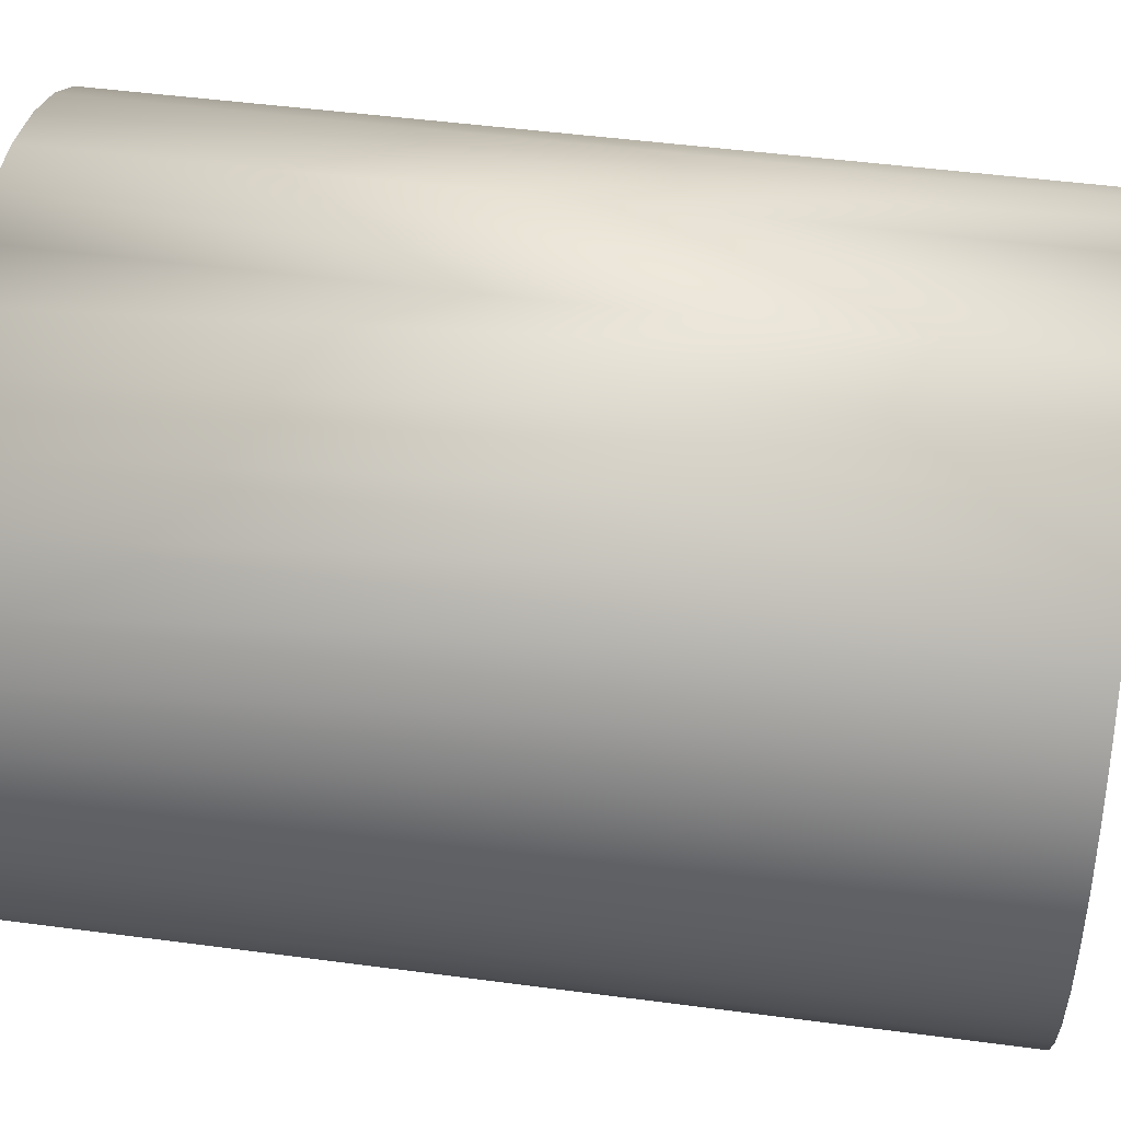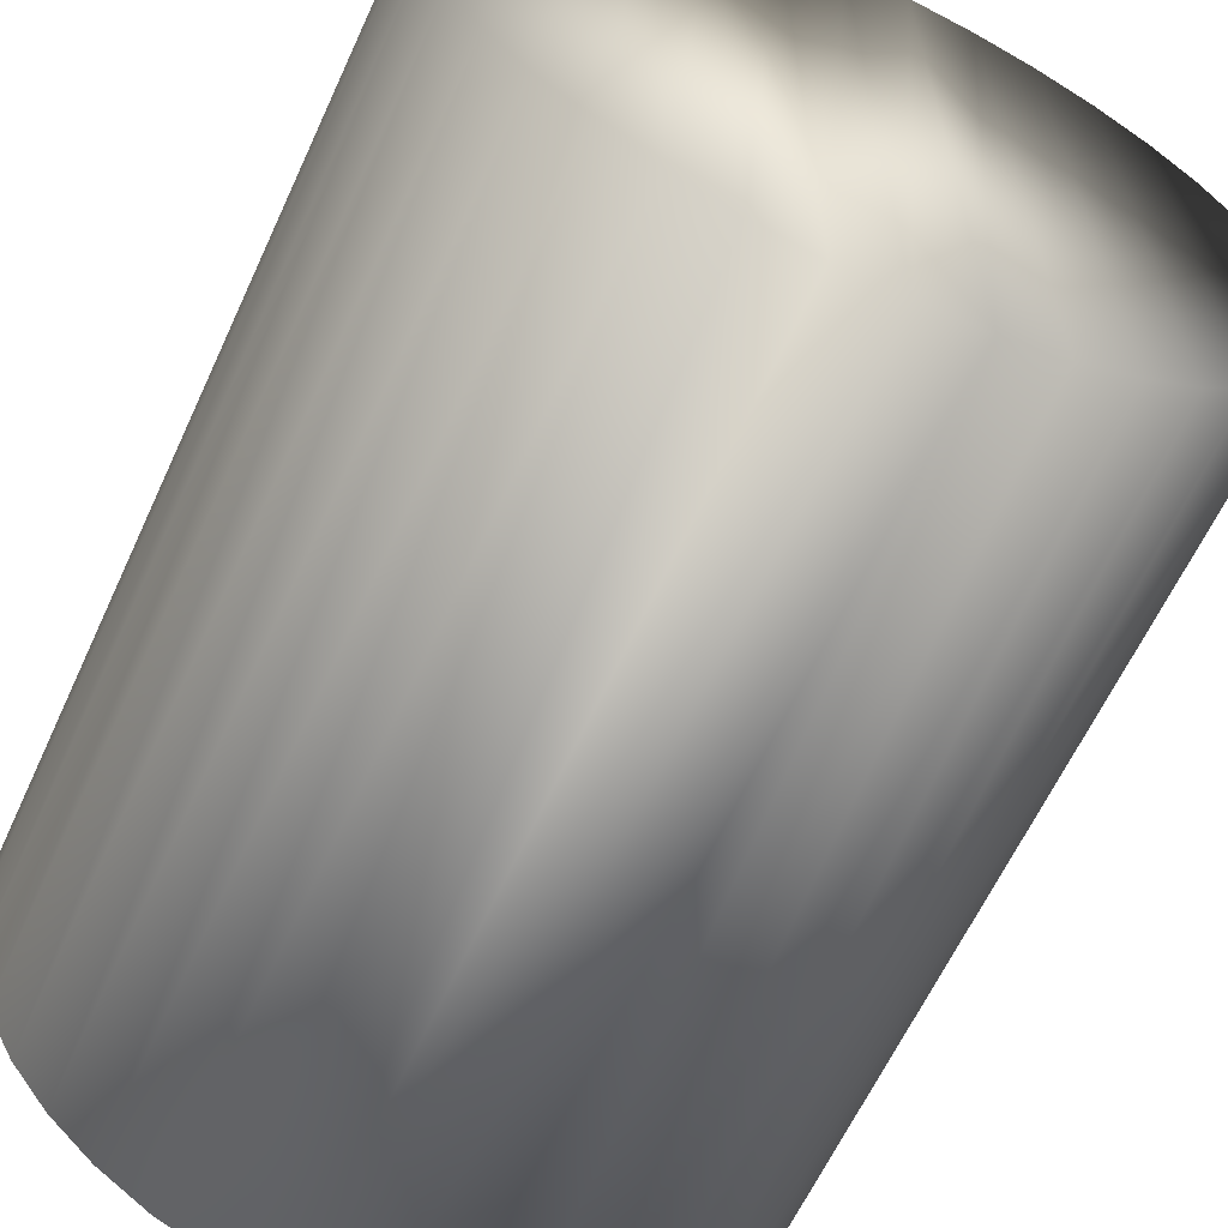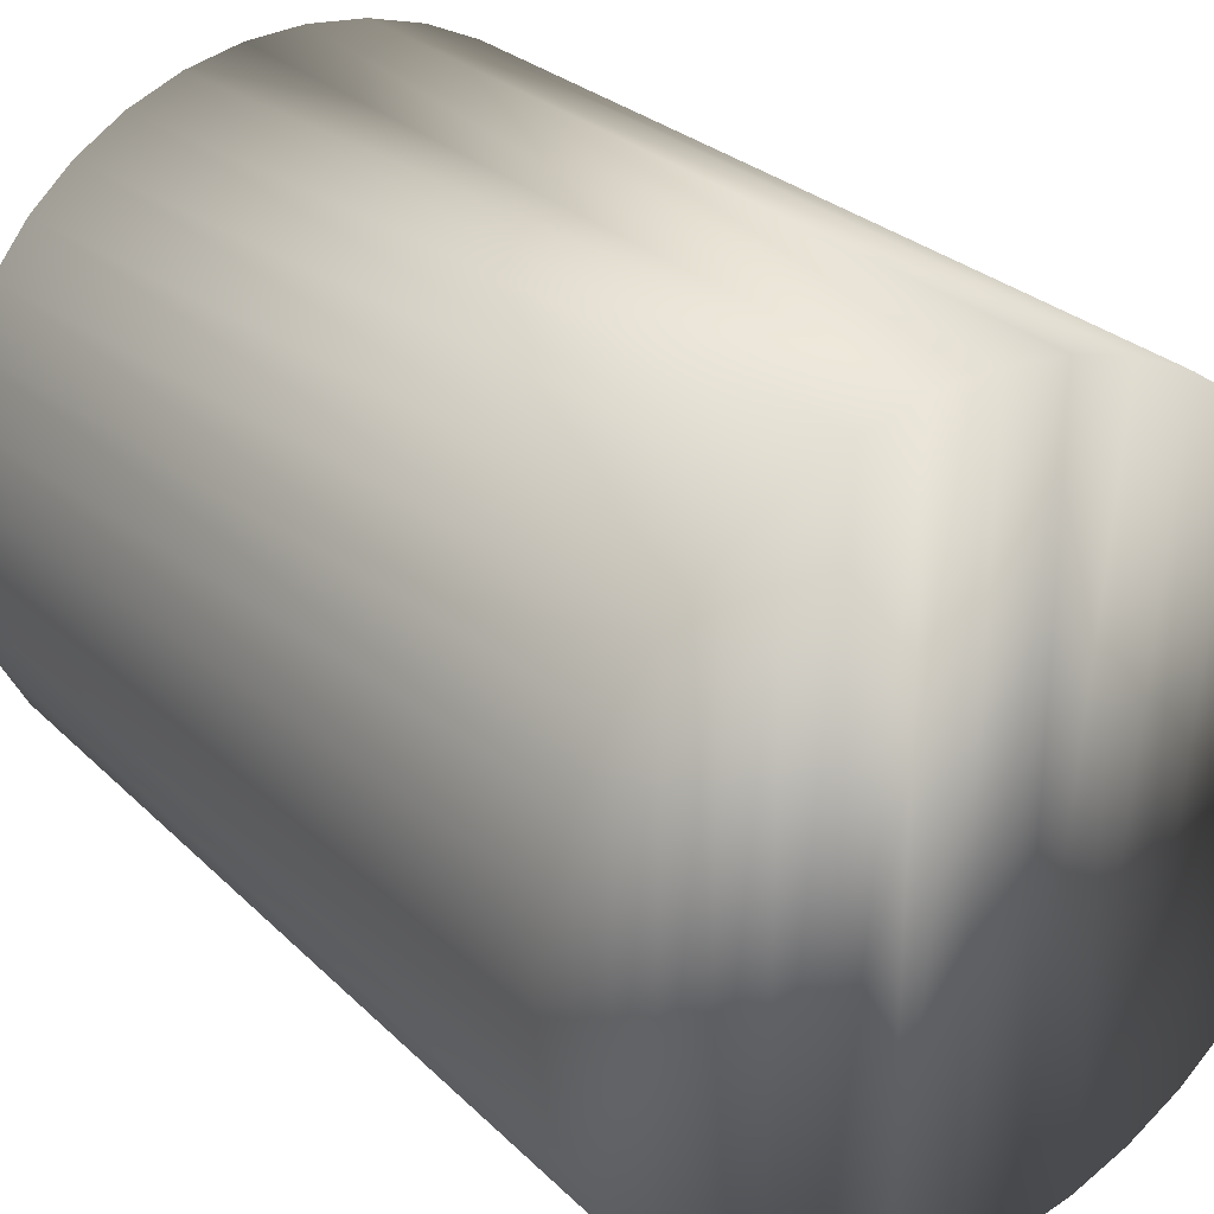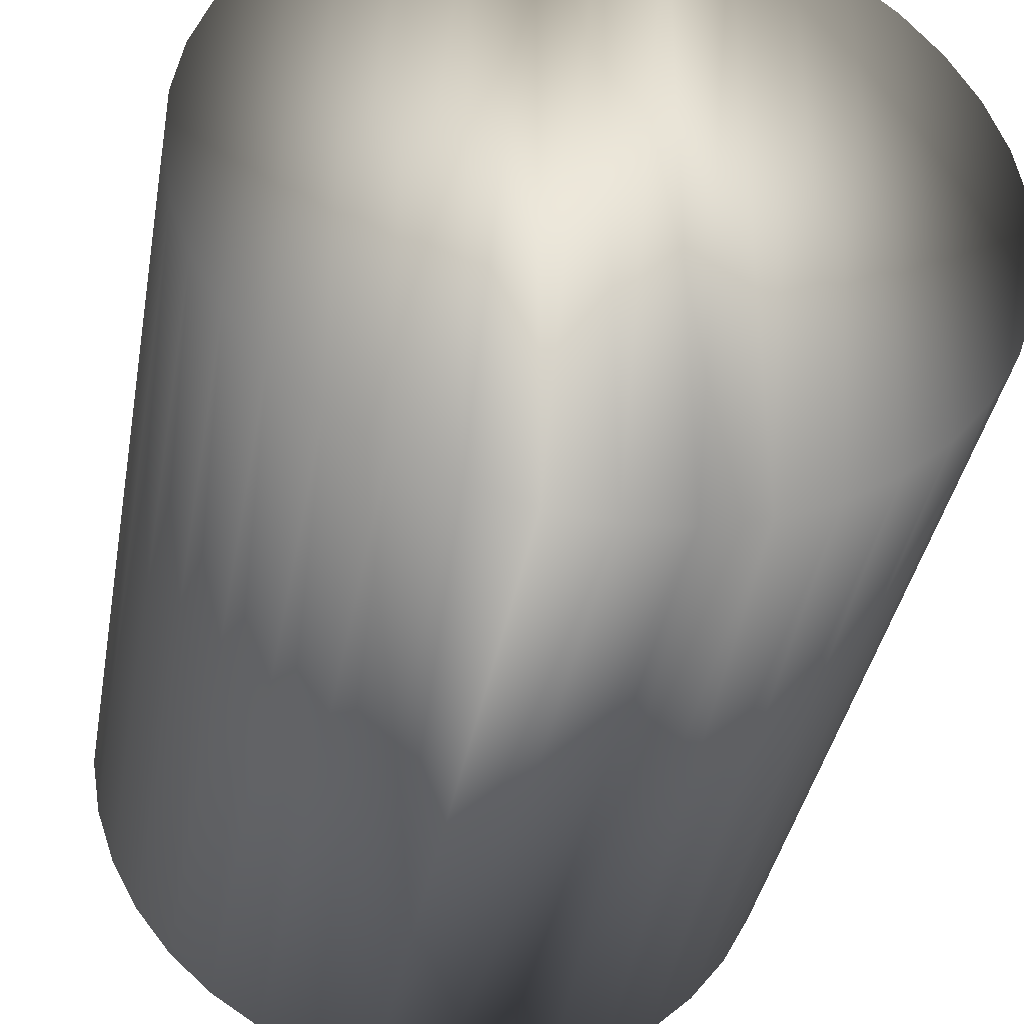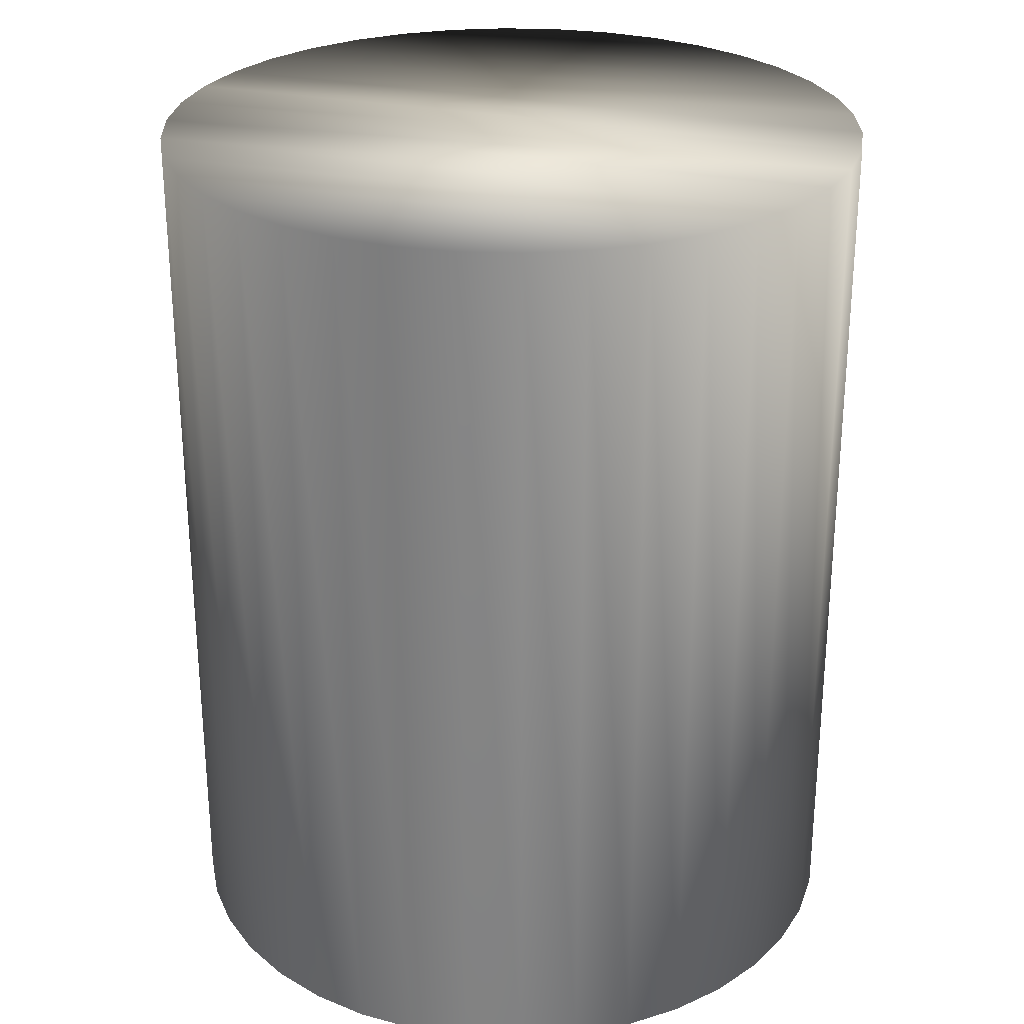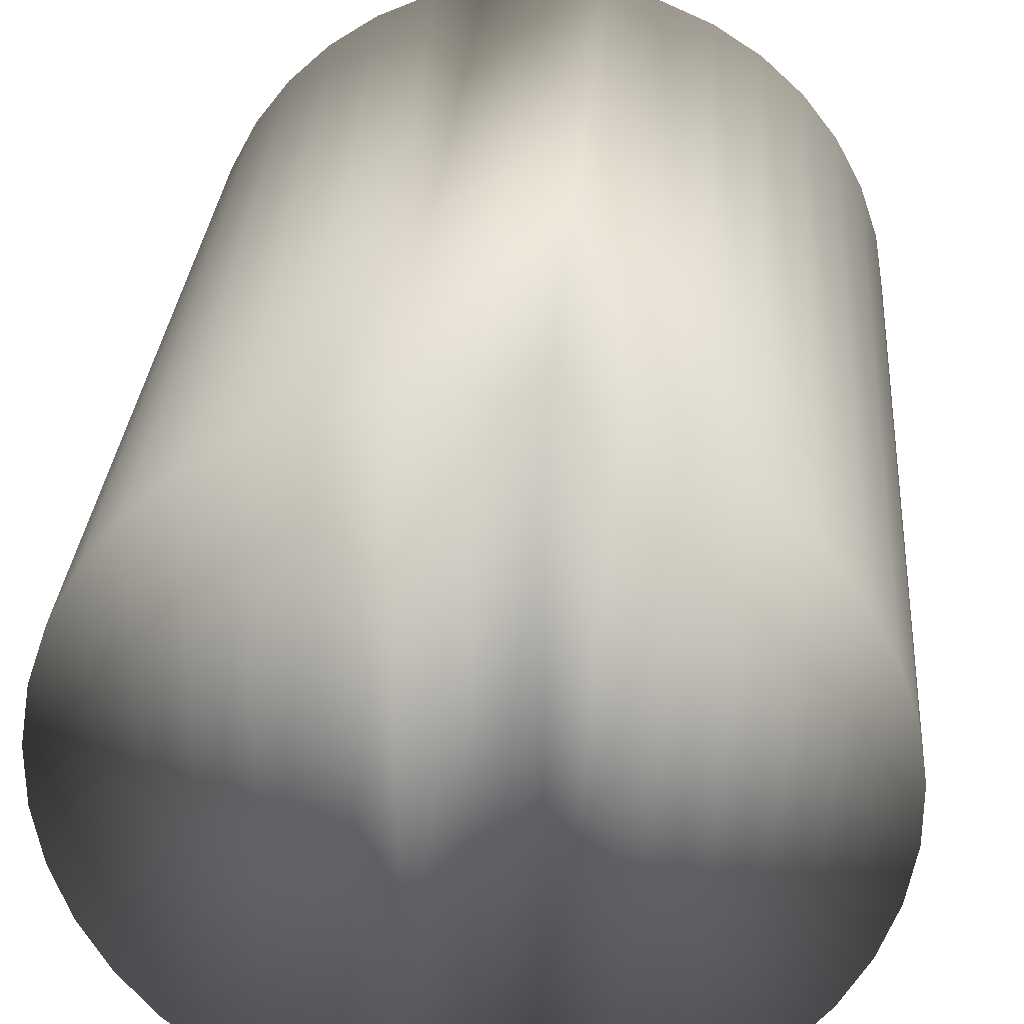
<metadata>
{"format":"obj","ext":"obj","renderer":"f3d","projection":"perspective","resolution":1024,"background":"white","views":[{"elev":47.6,"azim":-81.5,"up":"+Z"},{"elev":-62.5,"azim":155.3,"up":"+Z"},{"elev":26.8,"azim":145.9,"up":"+Z"},{"elev":-38.3,"azim":169.9,"up":"+Z"},{"elev":27.6,"azim":102.7,"up":"+Y"},{"elev":30.2,"azim":-175.7,"up":"+Z"}]}
</metadata>
<code>
v 5.573 35.54 -38.25
v 5.573 35.54 -37.68
v 5.519 35.54 -38.26
v 5.519 35.54 -37.67
v 5.465 35.54 -38.25
v 5.465 35.54 -37.68
v 5.414 35.54 -38.24
v 5.414 35.54 -37.69
v 5.365 35.54 -38.21
v 5.365 35.54 -37.72
v 5.323 35.54 -38.18
v 5.323 35.54 -37.75
v 5.286 35.54 -38.14
v 5.286 35.54 -37.79
v 5.258 35.54 -38.09
v 5.258 35.54 -37.83
v 5.238 35.54 -38.04
v 5.238 35.54 -37.88
v 5.229 35.54 -37.99
v 5.229 35.54 -37.94
v 5.624 35.54 -37.69
v 5.624 35.54 -38.24
v 5.673 35.54 -37.72
v 5.673 35.54 -38.21
v 5.716 35.54 -37.75
v 5.716 35.54 -38.18
v 5.752 35.54 -37.79
v 5.752 35.54 -38.14
v 5.78 35.54 -37.83
v 5.78 35.54 -38.09
v 5.8 35.54 -37.88
v 5.8 35.54 -38.04
v 5.809 35.54 -37.94
v 5.809 35.54 -37.99
v 5.519 34.77 -38.26
v 5.573 34.77 -38.25
v 5.624 34.77 -38.24
v 5.673 34.77 -38.21
v 5.716 34.77 -38.18
v 5.752 34.77 -38.14
v 5.78 34.77 -38.09
v 5.8 34.77 -38.04
v 5.809 34.77 -37.99
v 5.809 34.77 -37.94
v 5.8 34.77 -37.88
v 5.78 34.77 -37.83
v 5.752 34.77 -37.79
v 5.716 34.77 -37.75
v 5.673 34.77 -37.72
v 5.624 34.77 -37.69
v 5.573 34.77 -37.68
v 5.519 34.77 -37.67
v 5.465 34.77 -37.68
v 5.414 34.77 -37.69
v 5.365 34.77 -37.72
v 5.323 34.77 -37.75
v 5.286 34.77 -37.79
v 5.258 34.77 -37.83
v 5.238 34.77 -37.88
v 5.229 34.77 -37.94
v 5.229 34.77 -37.99
v 5.238 34.77 -38.04
v 5.258 34.77 -38.09
v 5.286 34.77 -38.14
v 5.323 34.77 -38.18
v 5.365 34.77 -38.21
v 5.414 34.77 -38.24
v 5.465 34.77 -38.25
v 5.464 34.75 -37.64
v 5.464 34.75 -38.29
v 5.519 34.75 -37.63
v 5.519 34.75 -38.3
v 5.574 34.75 -37.64
v 5.574 34.75 -38.29
v 5.627 34.75 -37.65
v 5.627 34.75 -38.28
v 5.678 34.75 -37.67
v 5.678 34.75 -38.26
v 5.724 34.75 -37.7
v 5.724 34.75 -38.23
v 5.764 34.75 -37.74
v 5.764 34.75 -38.19
v 5.798 34.75 -37.78
v 5.798 34.75 -38.15
v 5.824 34.75 -37.83
v 5.824 34.75 -38.1
v 5.842 34.75 -37.88
v 5.842 34.75 -38.05
v 5.851 34.75 -37.94
v 5.851 34.75 -37.99
v 5.411 34.75 -38.28
v 5.411 34.75 -37.65
v 5.36 34.75 -38.26
v 5.36 34.75 -37.67
v 5.314 34.75 -38.23
v 5.314 34.75 -37.7
v 5.274 34.75 -38.19
v 5.274 34.75 -37.74
v 5.24 34.75 -38.15
v 5.24 34.75 -37.78
v 5.214 34.75 -38.1
v 5.214 34.75 -37.83
v 5.196 34.75 -38.05
v 5.196 34.75 -37.88
v 5.187 34.75 -37.99
v 5.187 34.75 -37.94
v 5.519 35.58 -38.3
v 5.464 35.58 -38.29
v 5.411 35.58 -38.28
v 5.36 35.58 -38.26
v 5.314 35.58 -38.23
v 5.274 35.58 -38.19
v 5.24 35.58 -38.15
v 5.214 35.58 -38.1
v 5.196 35.58 -38.05
v 5.187 35.58 -37.99
v 5.187 35.58 -37.94
v 5.196 35.58 -37.88
v 5.214 35.58 -37.83
v 5.24 35.58 -37.78
v 5.274 35.58 -37.74
v 5.314 35.58 -37.7
v 5.36 35.58 -37.67
v 5.411 35.58 -37.65
v 5.464 35.58 -37.64
v 5.519 35.58 -37.63
v 5.574 35.58 -37.64
v 5.627 35.58 -37.65
v 5.678 35.58 -37.67
v 5.724 35.58 -37.7
v 5.764 35.58 -37.74
v 5.798 35.58 -37.78
v 5.824 35.58 -37.83
v 5.842 35.58 -37.88
v 5.851 35.58 -37.94
v 5.851 35.58 -37.99
v 5.842 35.58 -38.05
v 5.824 35.58 -38.1
v 5.798 35.58 -38.15
v 5.764 35.58 -38.19
v 5.724 35.58 -38.23
v 5.678 35.58 -38.26
v 5.627 35.58 -38.28
v 5.574 35.58 -38.29
f 1 2 3
f 3 2 4
f 3 4 5
f 5 4 6
f 5 6 7
f 7 6 8
f 7 8 9
f 9 8 10
f 9 10 11
f 11 10 12
f 11 12 13
f 13 12 14
f 13 14 15
f 15 14 16
f 15 16 17
f 17 16 18
f 17 18 19
f 19 18 20
f 2 1 21
f 21 1 22
f 21 22 23
f 23 22 24
f 23 24 25
f 25 24 26
f 25 26 27
f 27 26 28
f 27 28 29
f 29 28 30
f 29 30 31
f 31 30 32
f 31 32 33
f 33 32 34
f 3 35 1
f 1 35 36
f 1 36 22
f 22 36 37
f 22 37 24
f 24 37 38
f 24 38 26
f 26 38 39
f 26 39 28
f 28 39 40
f 28 40 30
f 30 40 41
f 30 41 32
f 32 41 42
f 32 42 34
f 34 42 43
f 34 43 33
f 33 43 44
f 33 44 31
f 31 44 45
f 31 45 29
f 29 45 46
f 29 46 27
f 27 46 47
f 27 47 25
f 25 47 48
f 25 48 23
f 23 48 49
f 23 49 21
f 21 49 50
f 21 50 2
f 2 50 51
f 2 51 4
f 4 51 52
f 4 52 6
f 6 52 53
f 6 53 8
f 8 53 54
f 8 54 10
f 10 54 55
f 10 55 12
f 12 55 56
f 12 56 14
f 14 56 57
f 14 57 16
f 16 57 58
f 16 58 18
f 18 58 59
f 18 59 20
f 20 59 60
f 20 60 19
f 19 60 61
f 19 61 17
f 17 61 62
f 17 62 15
f 15 62 63
f 15 63 13
f 13 63 64
f 13 64 11
f 11 64 65
f 11 65 9
f 9 65 66
f 9 66 7
f 7 66 67
f 7 67 5
f 5 67 68
f 5 68 3
f 3 68 35
f 68 53 35
f 35 53 52
f 35 52 36
f 36 52 51
f 36 51 37
f 37 51 50
f 37 50 38
f 38 50 49
f 38 49 39
f 39 49 48
f 39 48 40
f 40 48 47
f 40 47 41
f 41 47 46
f 41 46 42
f 42 46 45
f 42 45 43
f 43 45 44
f 53 68 54
f 54 68 67
f 54 67 55
f 55 67 66
f 55 66 56
f 56 66 65
f 56 65 57
f 57 65 64
f 57 64 58
f 58 64 63
f 58 63 59
f 59 63 62
f 59 62 60
f 60 62 61
f 69 70 71
f 71 70 72
f 71 72 73
f 73 72 74
f 73 74 75
f 75 74 76
f 75 76 77
f 77 76 78
f 77 78 79
f 79 78 80
f 79 80 81
f 81 80 82
f 81 82 83
f 83 82 84
f 83 84 85
f 85 84 86
f 85 86 87
f 87 86 88
f 87 88 89
f 89 88 90
f 70 69 91
f 91 69 92
f 91 92 93
f 93 92 94
f 93 94 95
f 95 94 96
f 95 96 97
f 97 96 98
f 97 98 99
f 99 98 100
f 99 100 101
f 101 100 102
f 101 102 103
f 103 102 104
f 103 104 105
f 105 104 106
f 107 72 108
f 108 72 70
f 108 70 91
f 108 91 109
f 109 91 93
f 109 93 110
f 110 93 95
f 110 95 111
f 111 95 97
f 111 97 112
f 112 97 99
f 112 99 113
f 113 99 101
f 113 101 114
f 114 101 103
f 114 103 115
f 115 103 105
f 115 105 116
f 116 105 106
f 116 106 117
f 117 106 104
f 117 104 118
f 118 104 102
f 118 102 119
f 119 102 100
f 119 100 120
f 120 100 98
f 120 98 121
f 121 98 96
f 121 96 122
f 122 96 94
f 122 94 123
f 123 94 92
f 123 92 124
f 124 92 69
f 124 69 125
f 125 69 126
f 126 69 71
f 126 71 127
f 127 71 73
f 127 73 75
f 127 75 128
f 128 75 77
f 128 77 129
f 129 77 79
f 129 79 130
f 130 79 81
f 130 81 131
f 131 81 83
f 131 83 132
f 132 83 85
f 132 85 133
f 133 85 87
f 133 87 134
f 134 87 89
f 134 89 135
f 135 89 90
f 135 90 136
f 136 90 88
f 136 88 137
f 137 88 86
f 137 86 138
f 138 86 84
f 138 84 139
f 139 84 82
f 139 82 140
f 140 82 80
f 140 80 141
f 141 80 78
f 141 78 142
f 142 78 76
f 142 76 143
f 143 76 74
f 143 74 144
f 144 74 107
f 107 74 72
f 127 144 126
f 126 144 107
f 126 107 125
f 125 107 108
f 125 108 124
f 124 108 109
f 124 109 123
f 123 109 110
f 123 110 122
f 122 110 111
f 122 111 121
f 121 111 112
f 121 112 120
f 120 112 113
f 120 113 119
f 119 113 114
f 119 114 118
f 118 114 115
f 118 115 117
f 117 115 116
f 144 127 143
f 143 127 128
f 143 128 142
f 142 128 129
f 142 129 141
f 141 129 130
f 141 130 140
f 140 130 131
f 140 131 139
f 139 131 132
f 139 132 138
f 138 132 133
f 138 133 137
f 137 133 134
f 137 134 136
f 136 134 135

</code>
